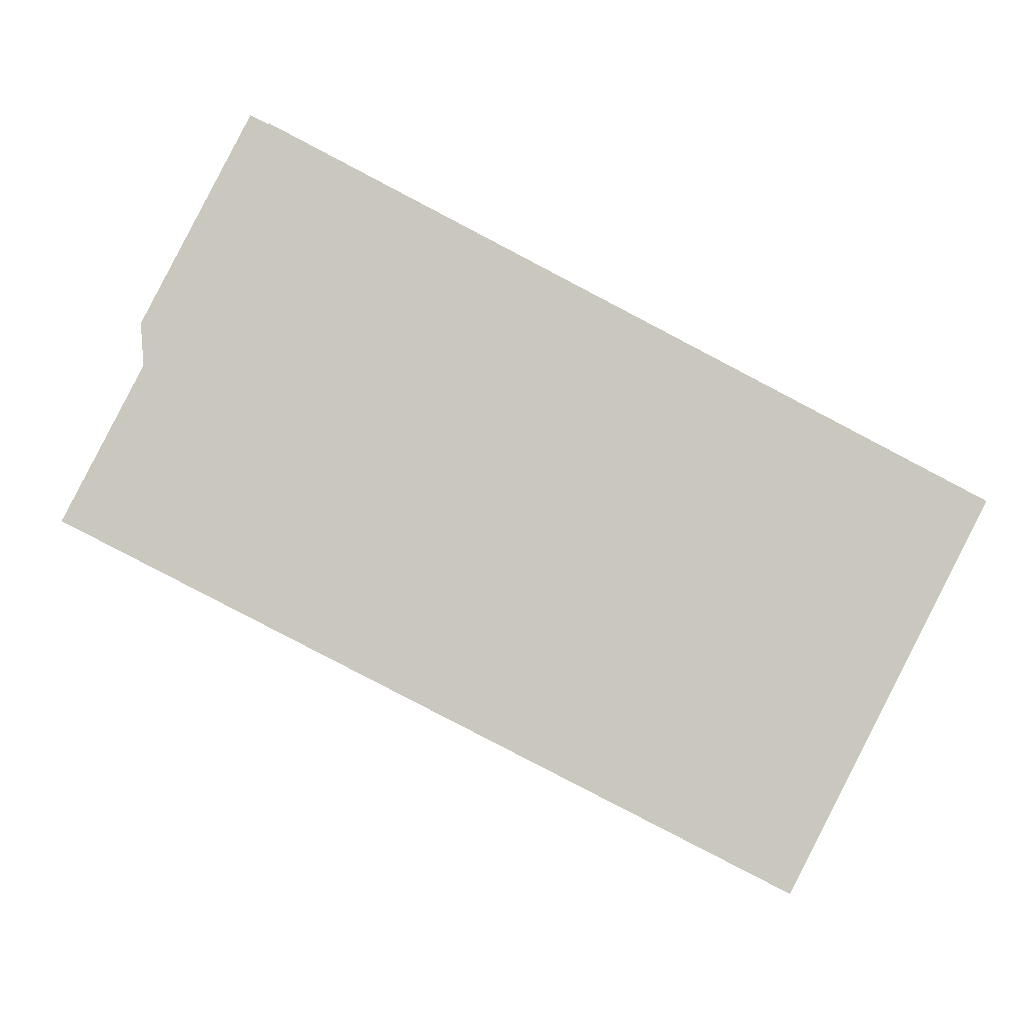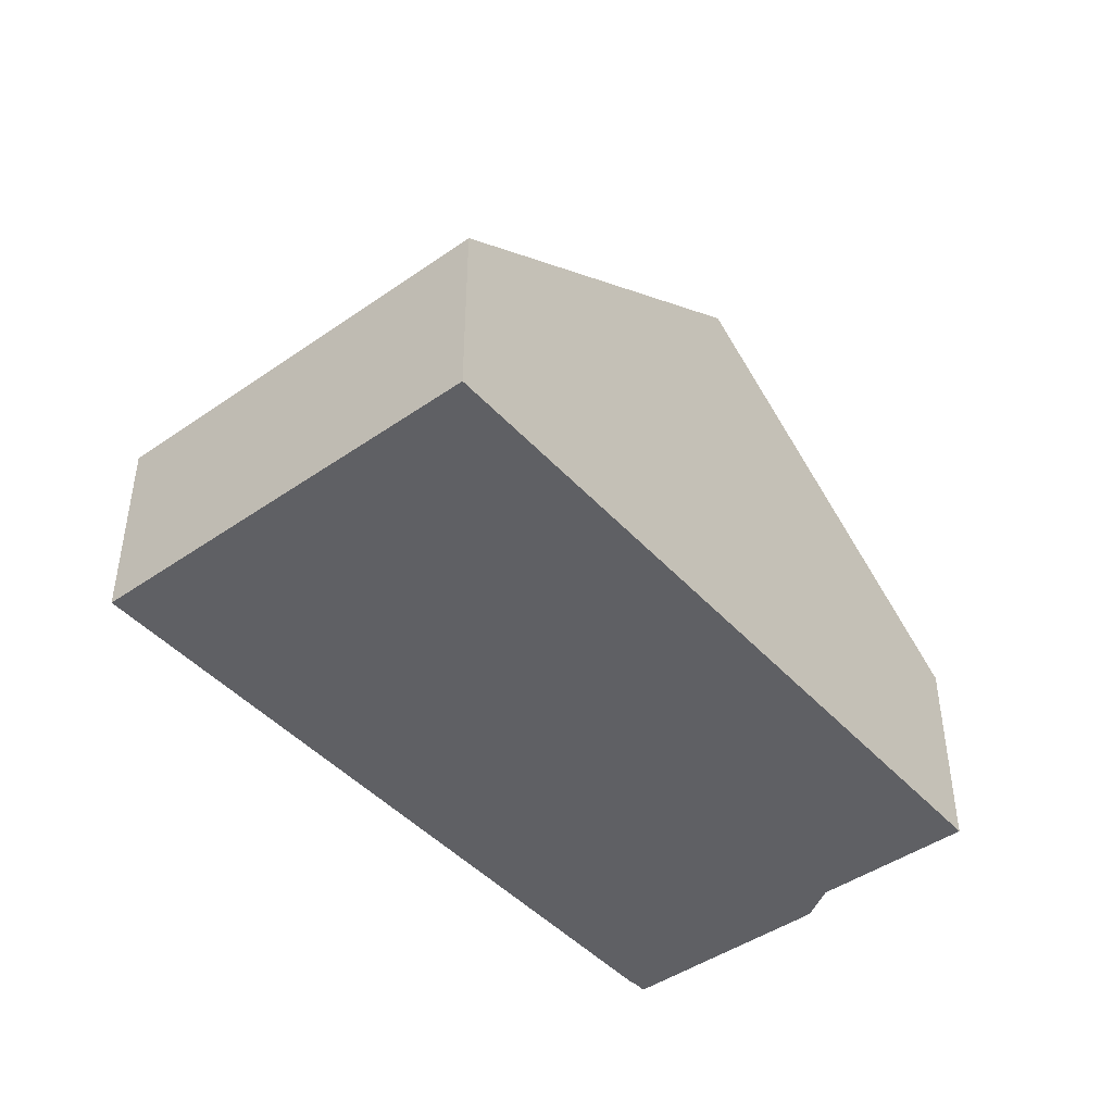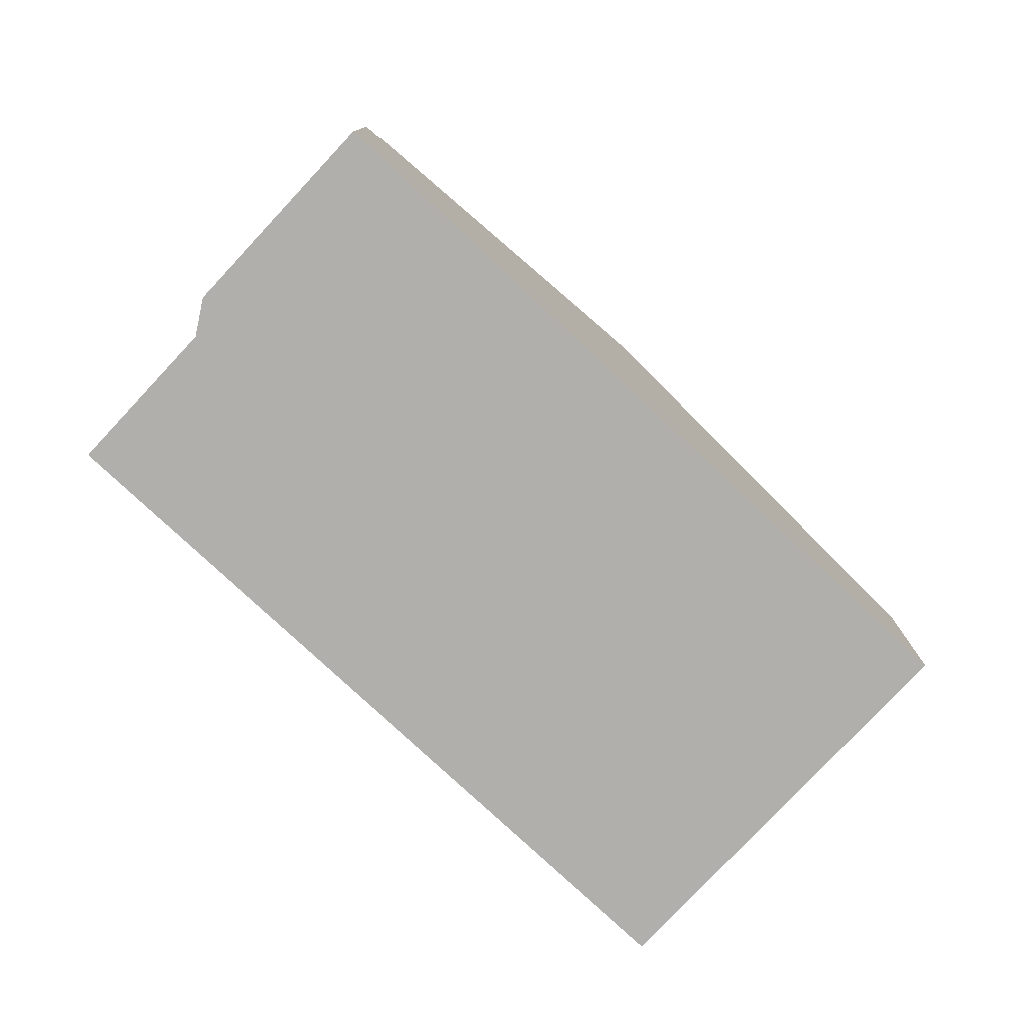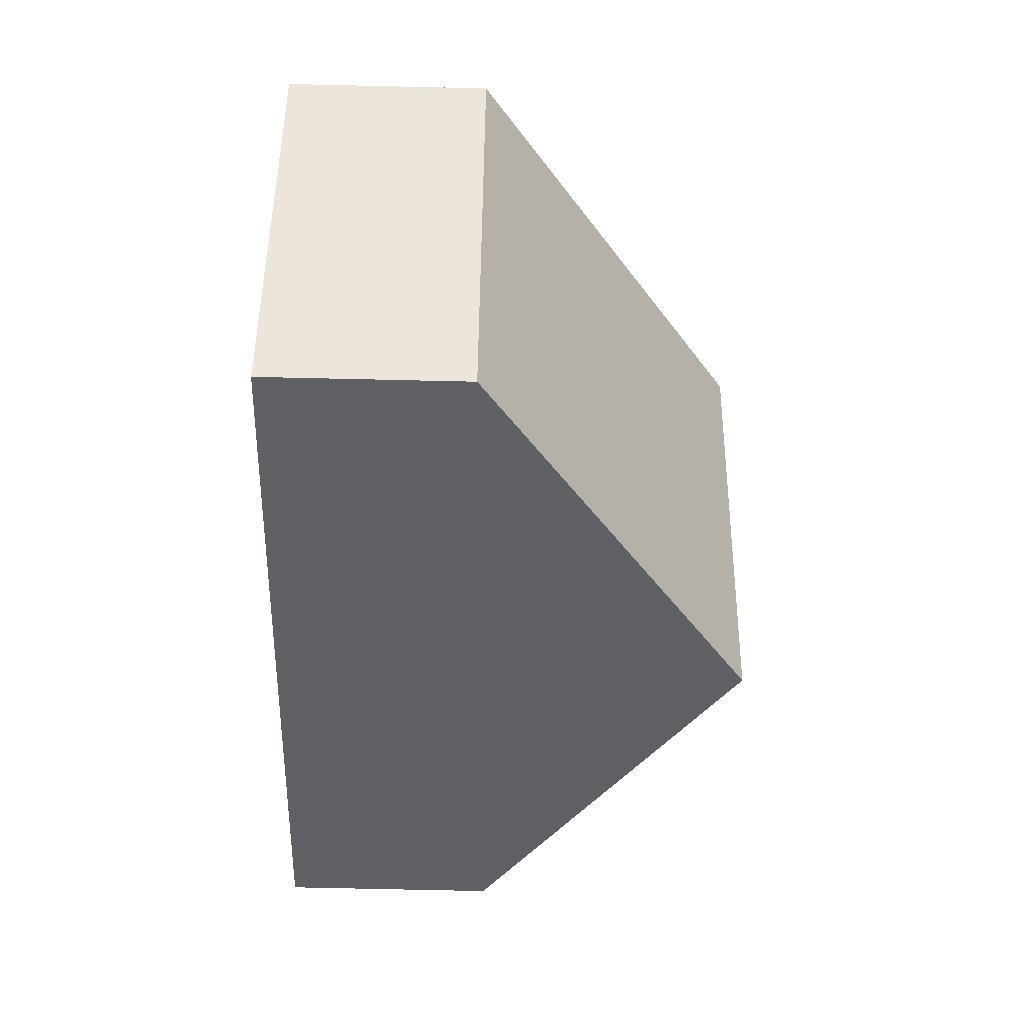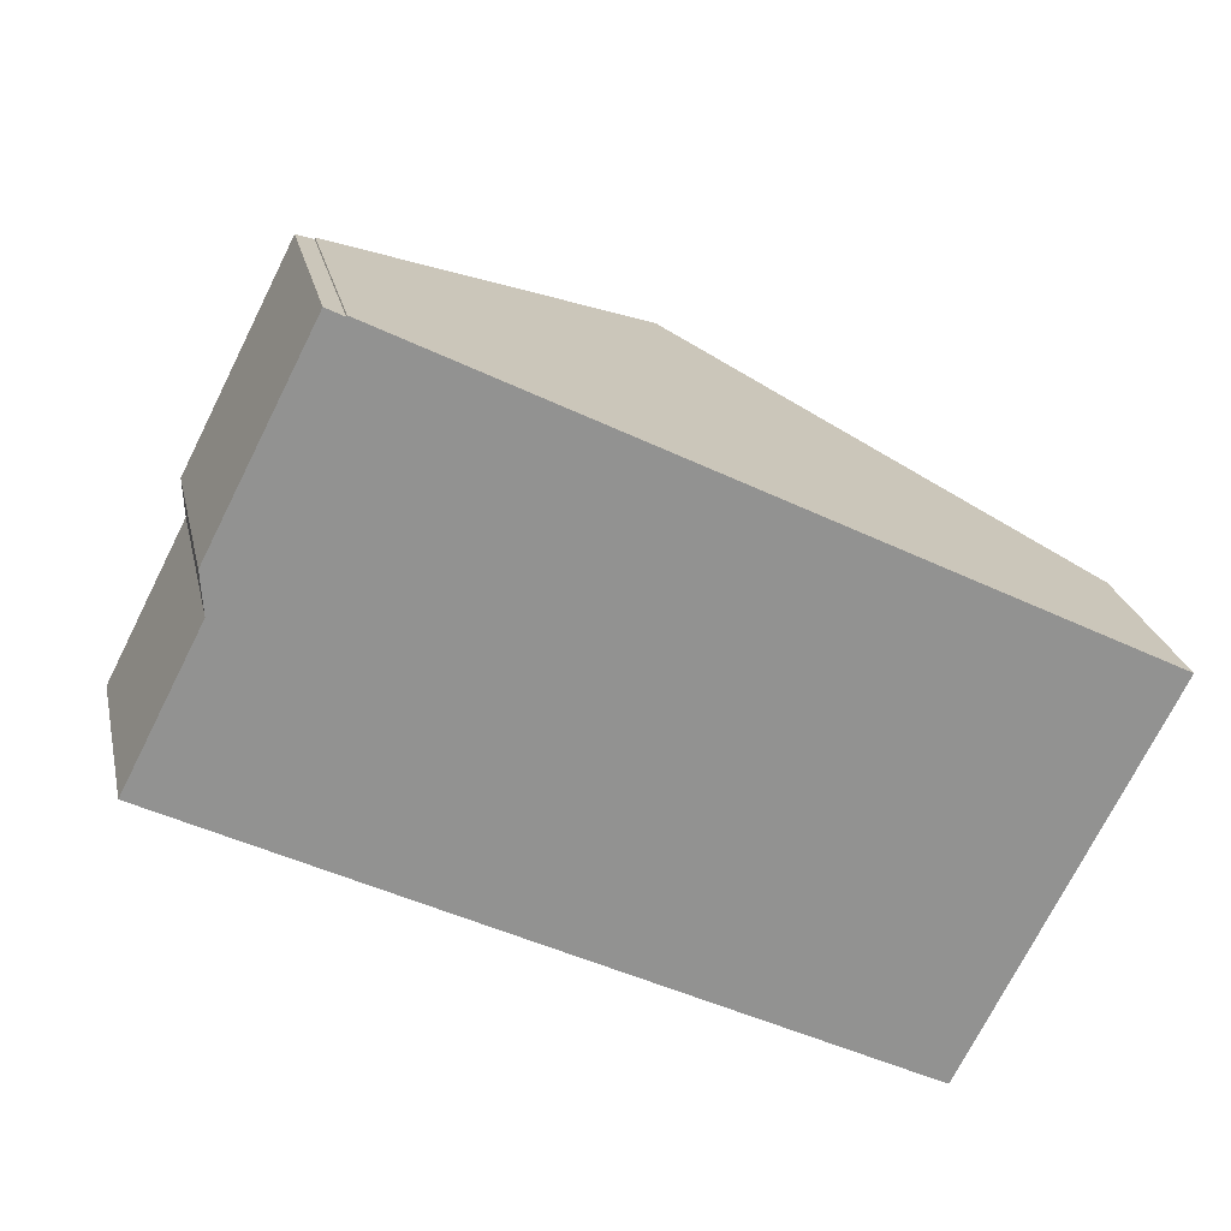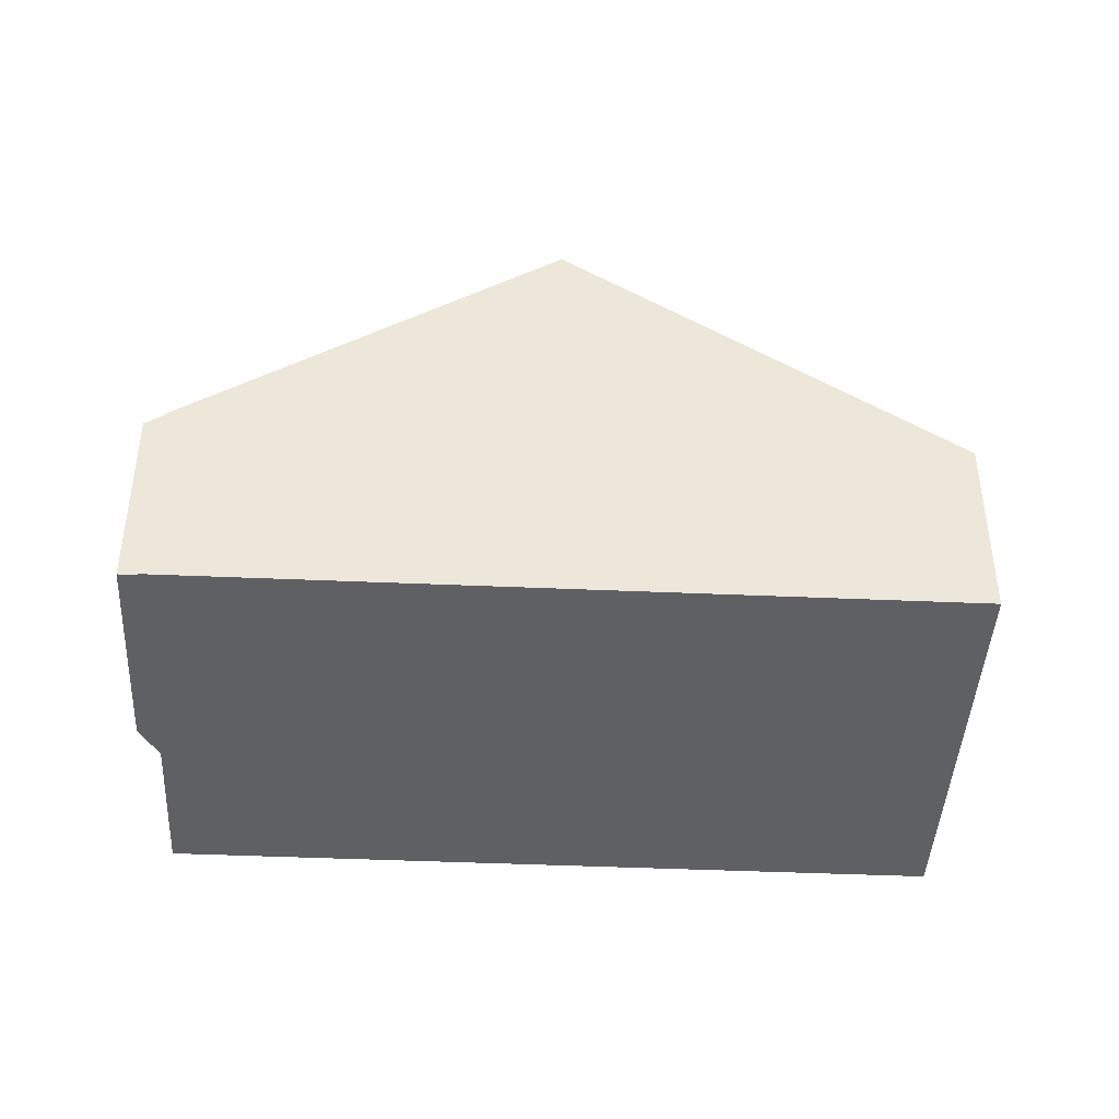
<metadata>
{"format":"obj","ext":"obj","renderer":"f3d","projection":"perspective","resolution":1024,"background":"white","views":[{"elev":-1.2,"azim":-4.7,"up":"+Z"},{"elev":-44.9,"azim":156.3,"up":"+Y"},{"elev":-78.3,"azim":-15.8,"up":"+Y"},{"elev":-70.7,"azim":88.7,"up":"+Z"},{"elev":23.9,"azim":-12.1,"up":"+Z"},{"elev":-43.1,"azim":24.3,"up":"+Y"}]}
</metadata>
<code>
v  3.472 3.754 6.808
v  9.567 8.34 3.668
v  3.461 3.755 6.786
v  0 3.773 2.31e-16
v  6.068 8.34 -3.132
v  1.362 3.774 2.645
v  1.315 3.526 3.362
v  3.157 3.526 6.942
v  12.46 3.526 -6.432
v  15.33 4.007 0.701
v  15.97 3.526 0.372
v  11.82 4.01 -6.101
v  1.315 -2.059e-16 3.362
v  3.157 -4.251e-16 6.942
v  3.461 -4.155e-16 6.786
v  3.472 -4.169e-16 6.808
v  1.362 -1.62e-16 2.645
v  0 0 0
v  9.567 -2.246e-16 3.668
v  15.33 -4.292e-17 0.701
v  15.97 -2.278e-17 0.372
v  12.46 3.938e-16 -6.432
v  11.82 3.736e-16 -6.101
v  6.068 1.918e-16 -3.132
g defaultobject
f 1 2 3
f 4 2 5
f 2 4 6
f 2 6 3
f 3 6 7
f 3 7 8
f 9 10 11
f 10 9 2
f 2 9 5
f 5 9 12
f 13 8 7
f 8 13 14
f 15 1 3
f 1 15 16
f 4 17 6
f 17 4 18
f 8 15 3
f 15 8 14
f 16 2 1
f 2 16 19
f 2 19 10
f 10 19 20
f 10 20 11
f 11 20 21
f 21 9 11
f 9 21 22
f 22 12 9
f 12 22 5
f 5 22 23
f 5 23 24
f 5 24 4
f 4 24 18
f 17 7 6
f 7 17 13
f 20 22 21
f 22 20 23
f 23 20 19
f 23 19 24
f 24 19 16
f 24 16 15
f 24 15 17
f 15 13 17
f 13 15 14
f 18 24 17

</code>
